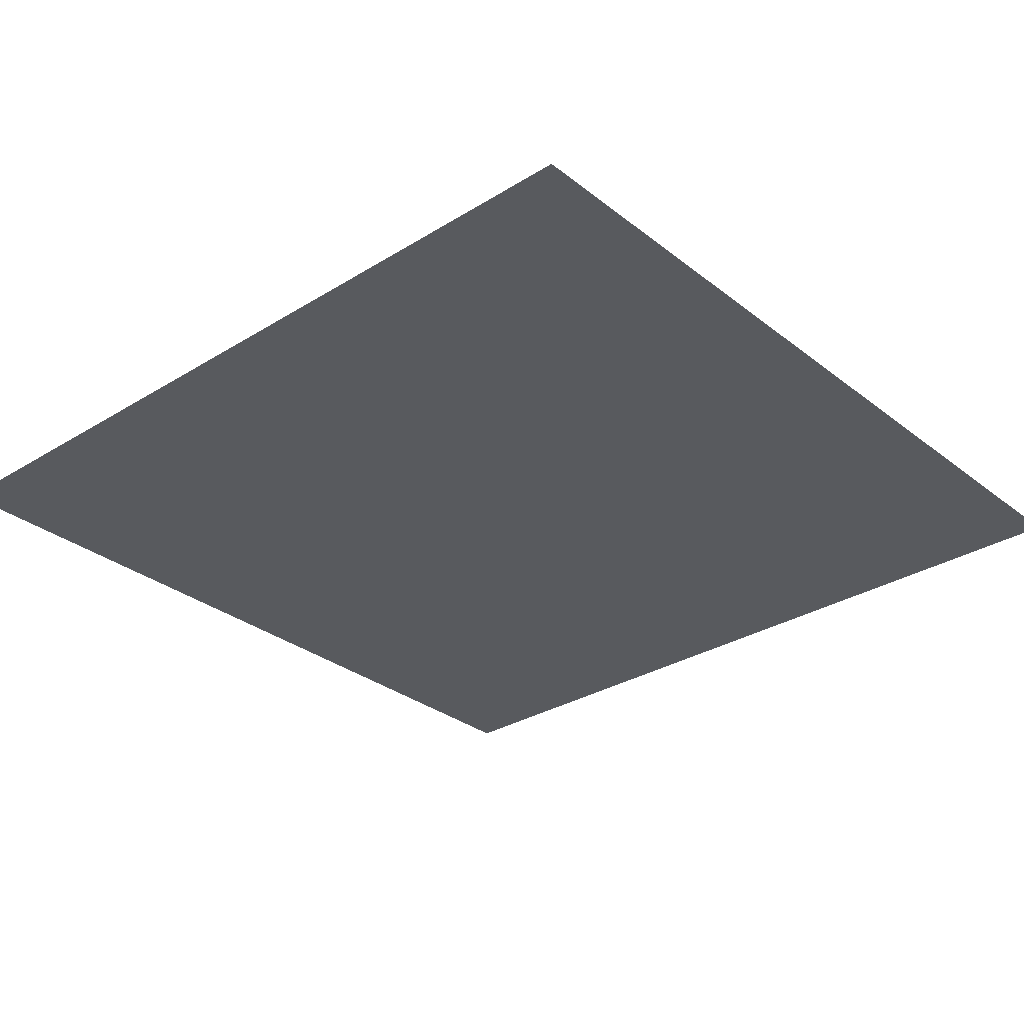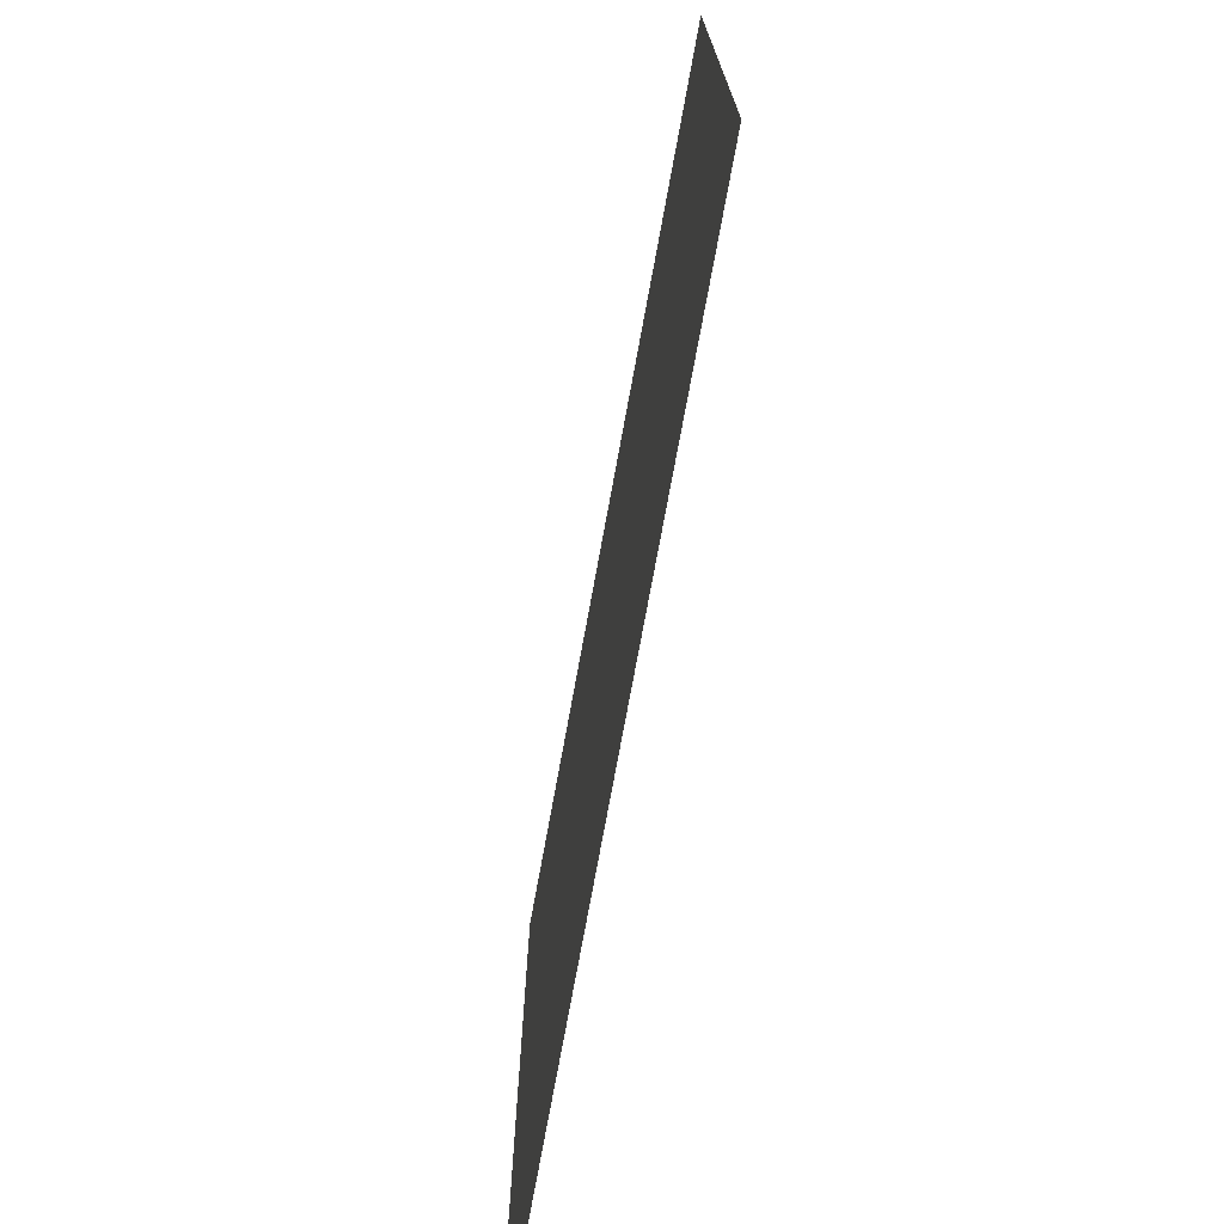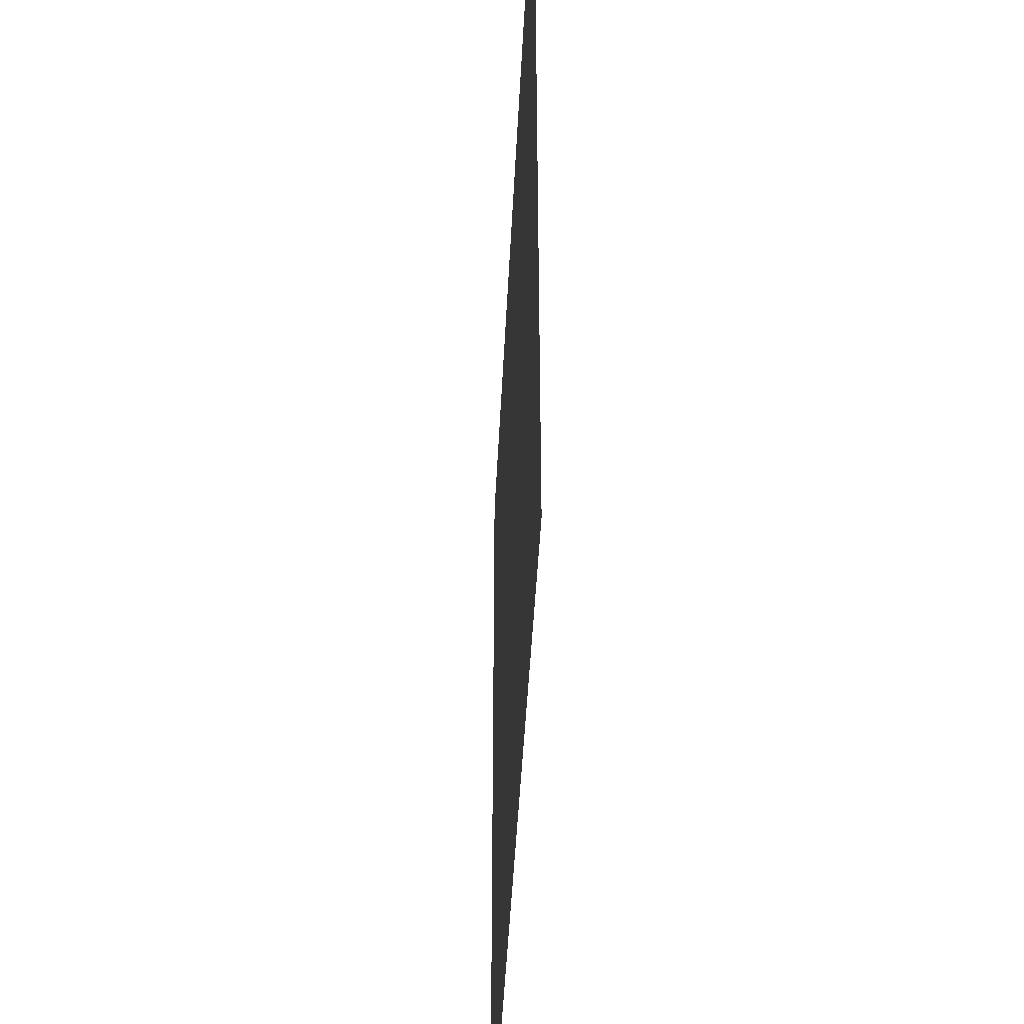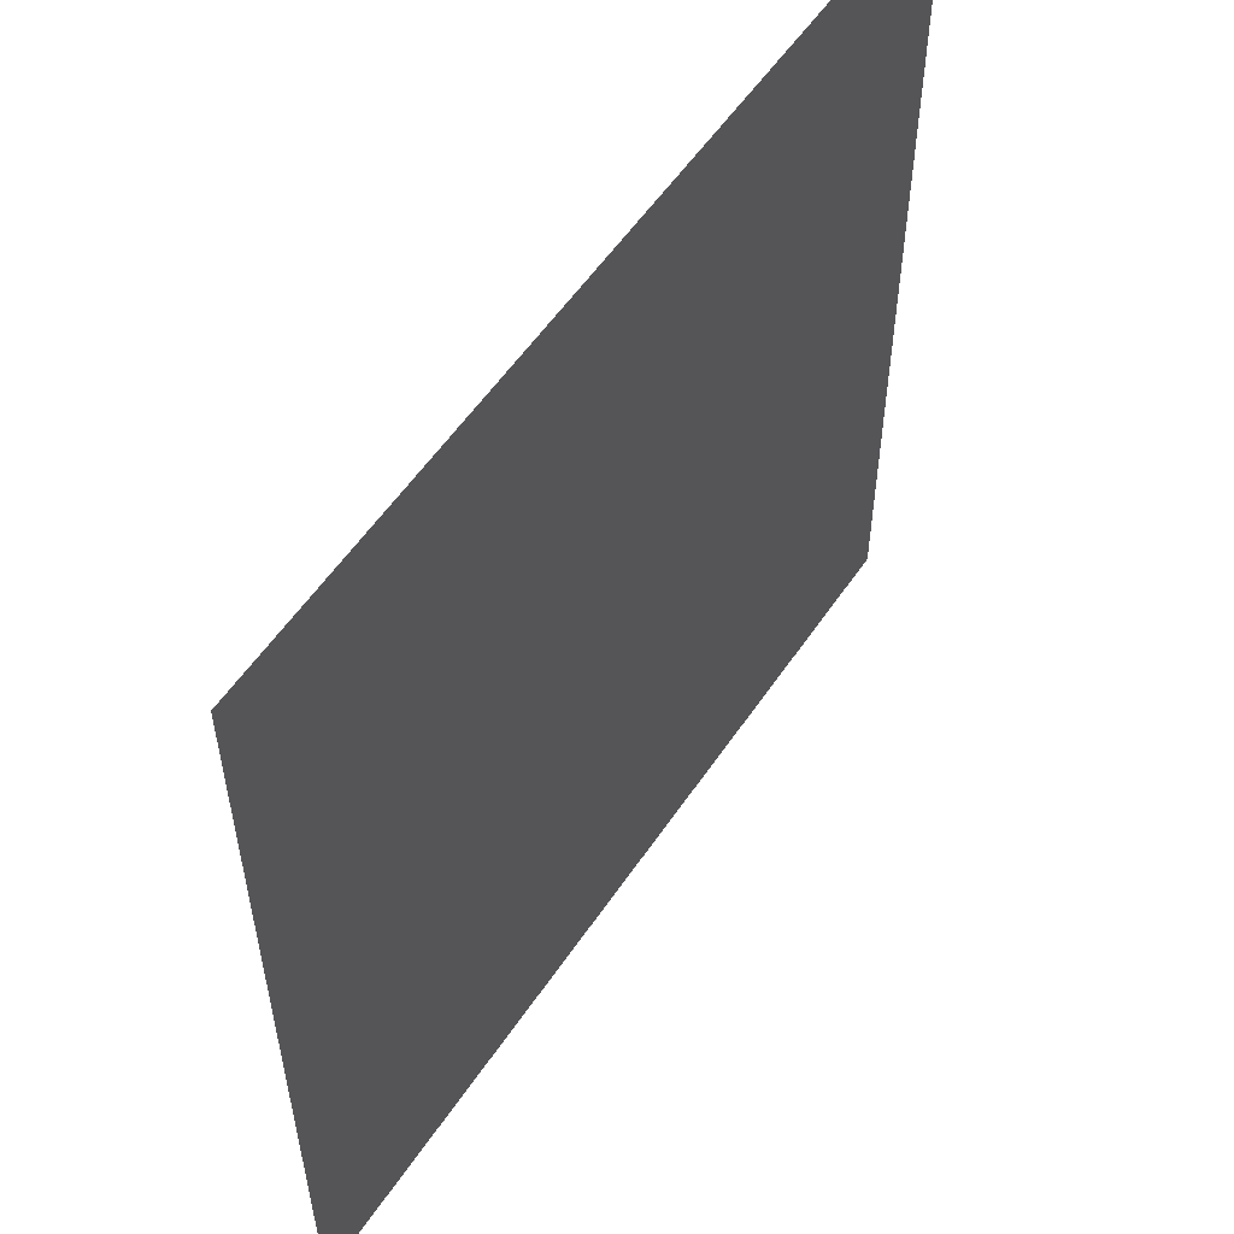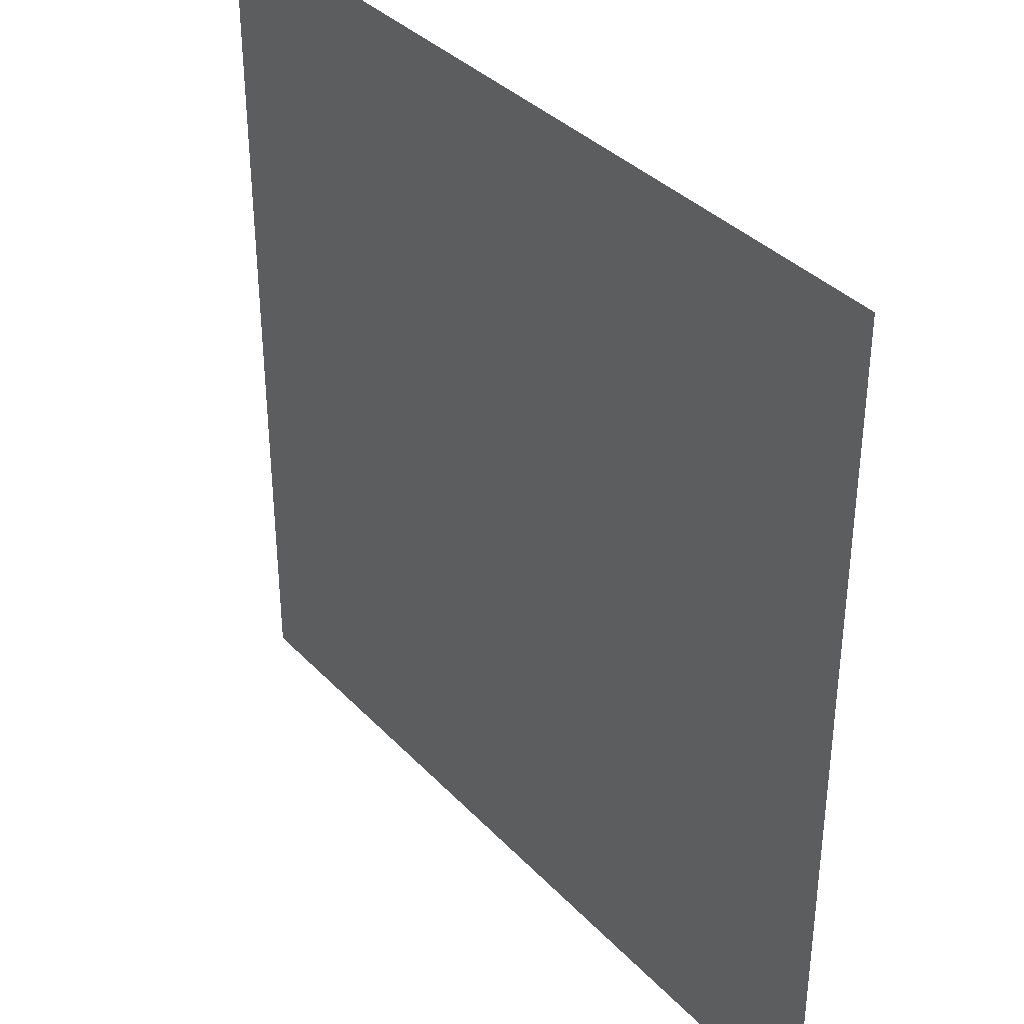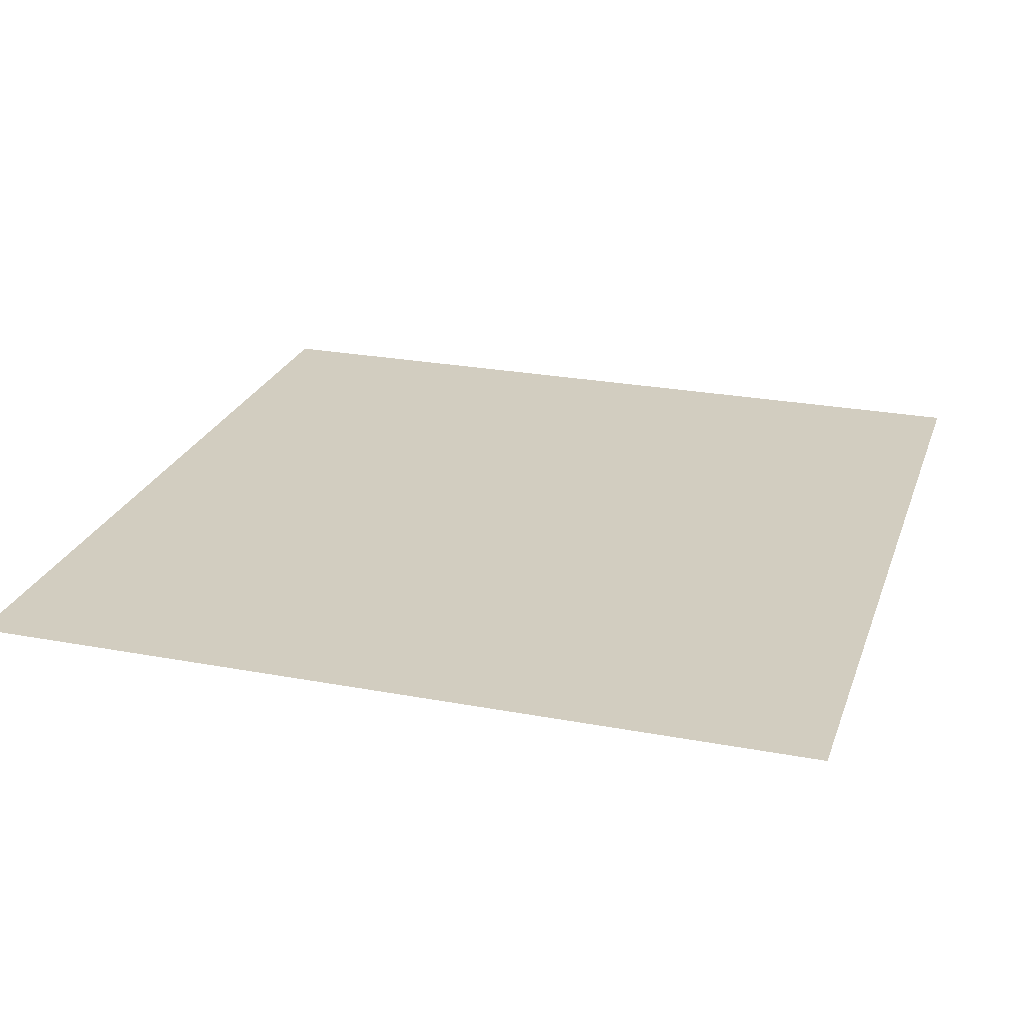
<metadata>
{"format":"obj","ext":"obj","renderer":"f3d","projection":"perspective","resolution":1024,"background":"white","views":[{"elev":-30.5,"azim":131.7,"up":"+Y"},{"elev":-74.8,"azim":-100.4,"up":"+Z"},{"elev":-44.7,"azim":-92.7,"up":"+Z"},{"elev":55.8,"azim":-56.5,"up":"+Z"},{"elev":36.4,"azim":-127.1,"up":"+Z"},{"elev":24.7,"azim":-162.9,"up":"+Y"}]}
</metadata>
<code>
v  40 81.3 80
v  60 81.3 80
v  60 81.3 100
v  40 81.3 100
g default
f 1 2 3
f 3 4 1

</code>
